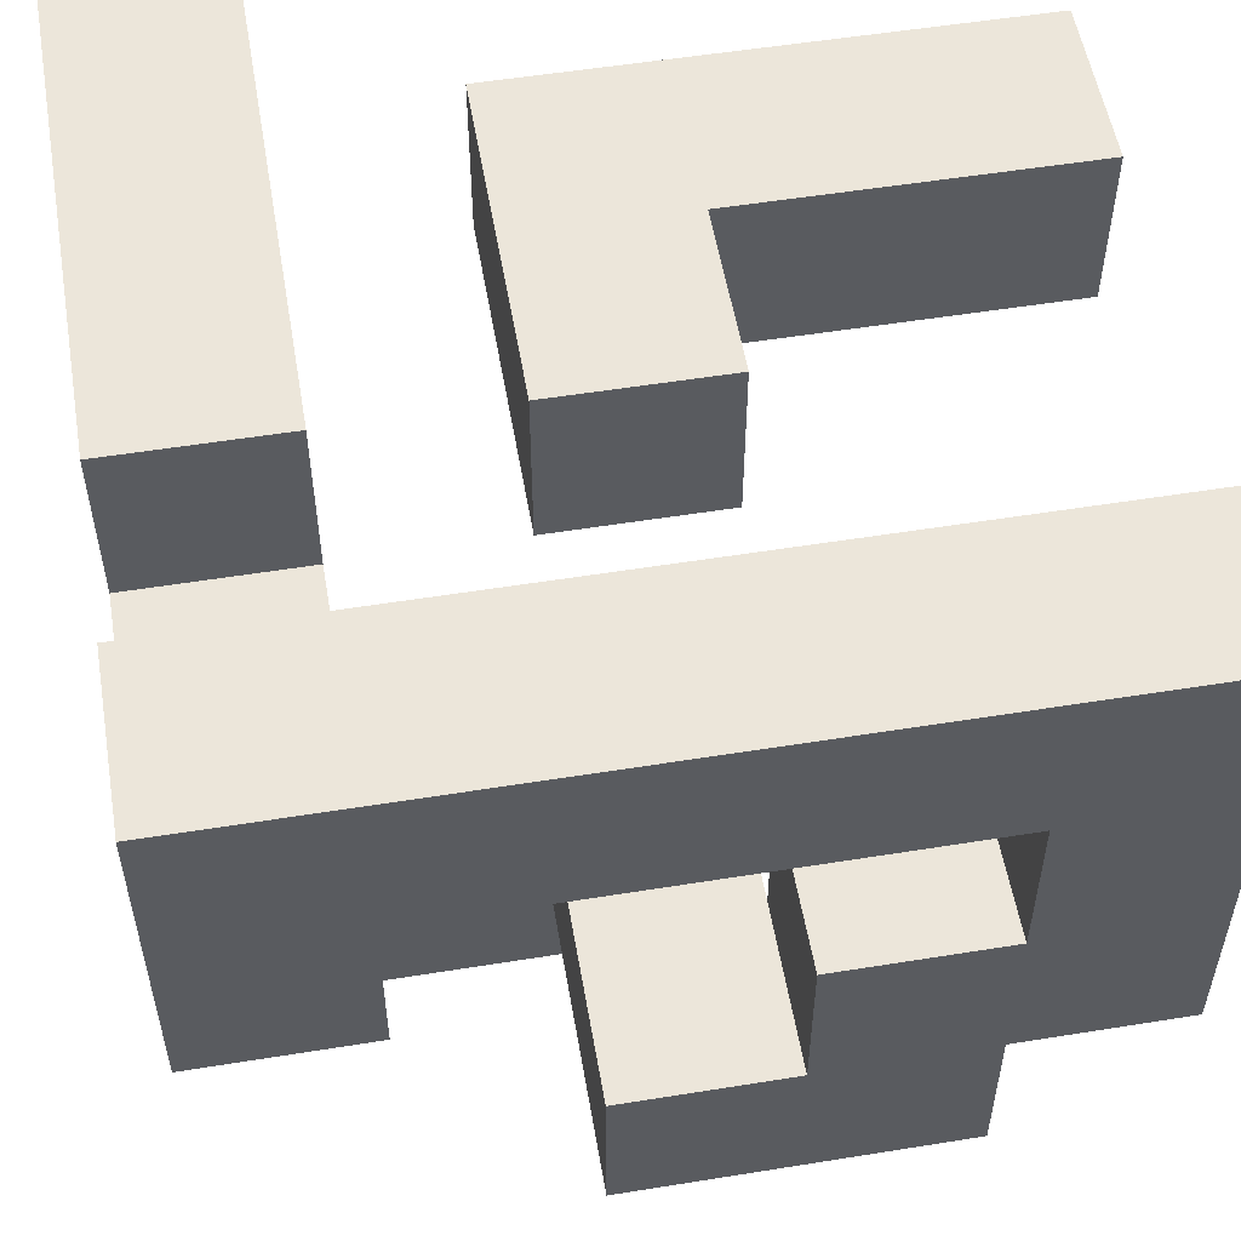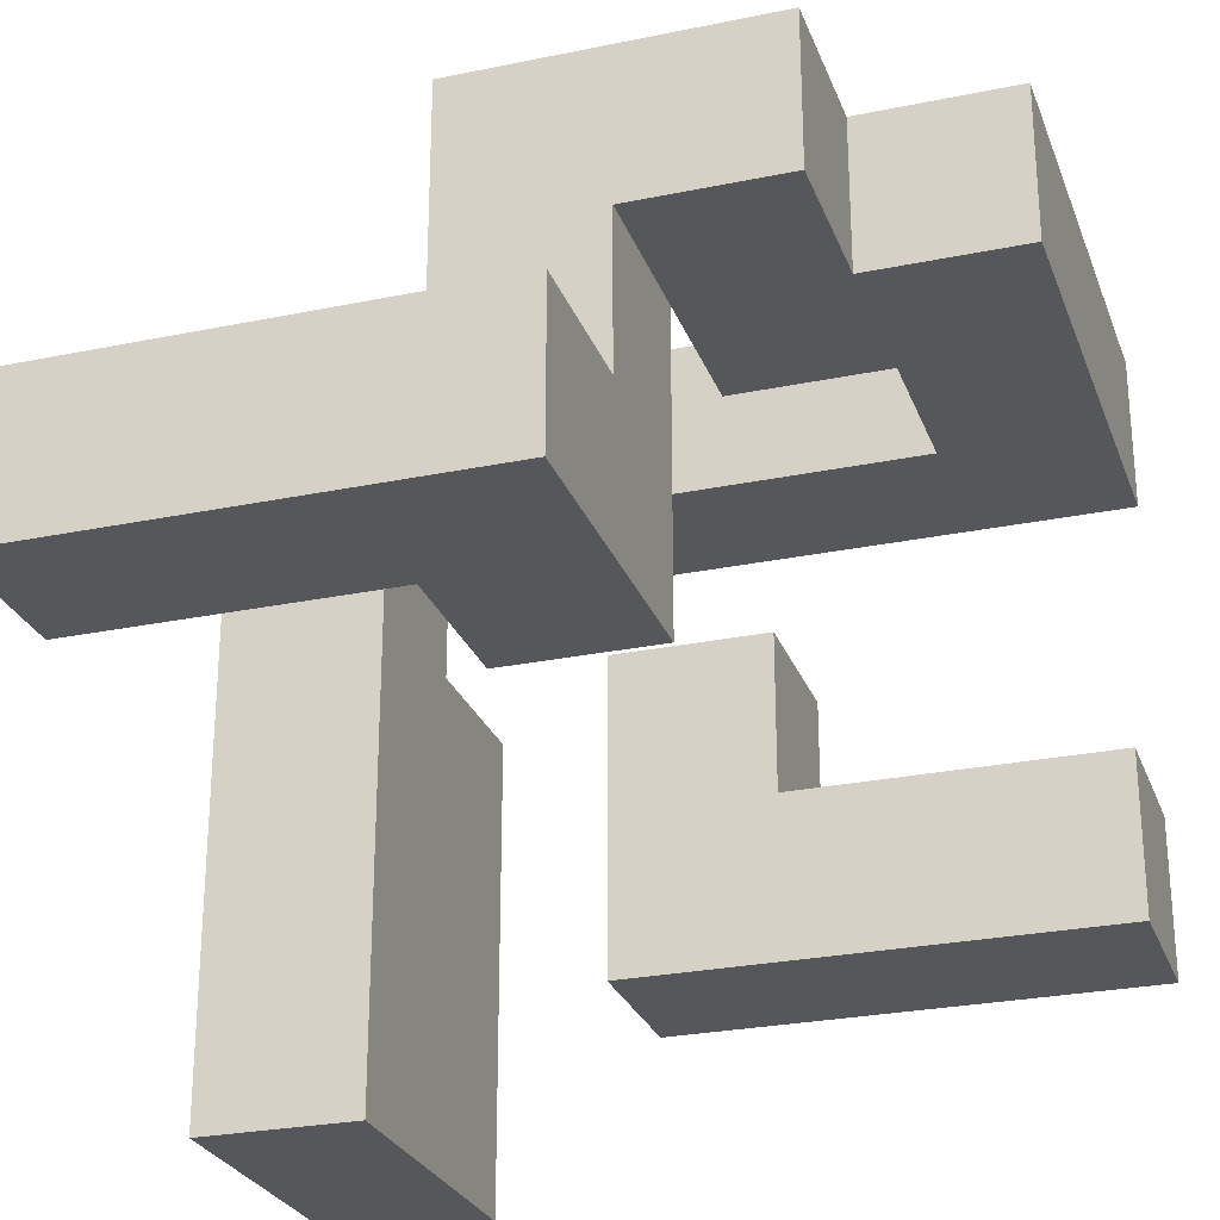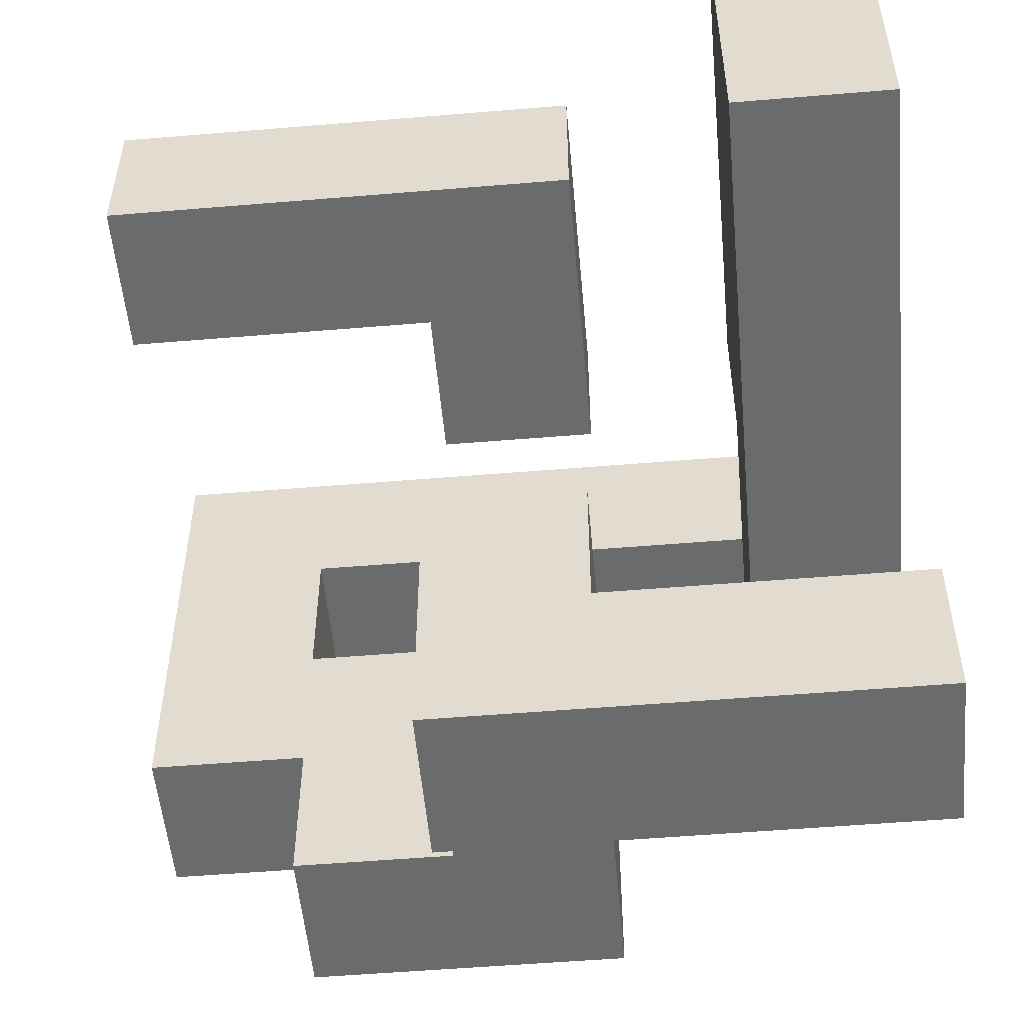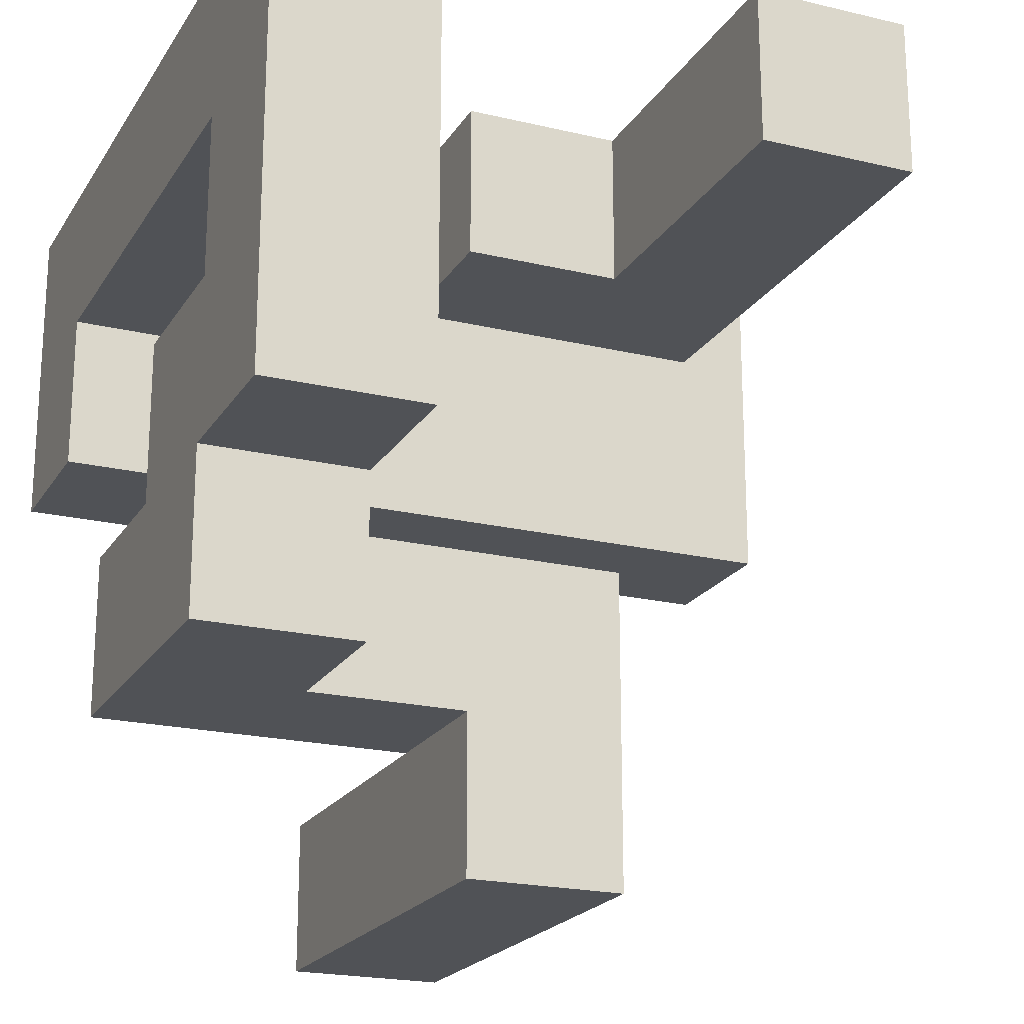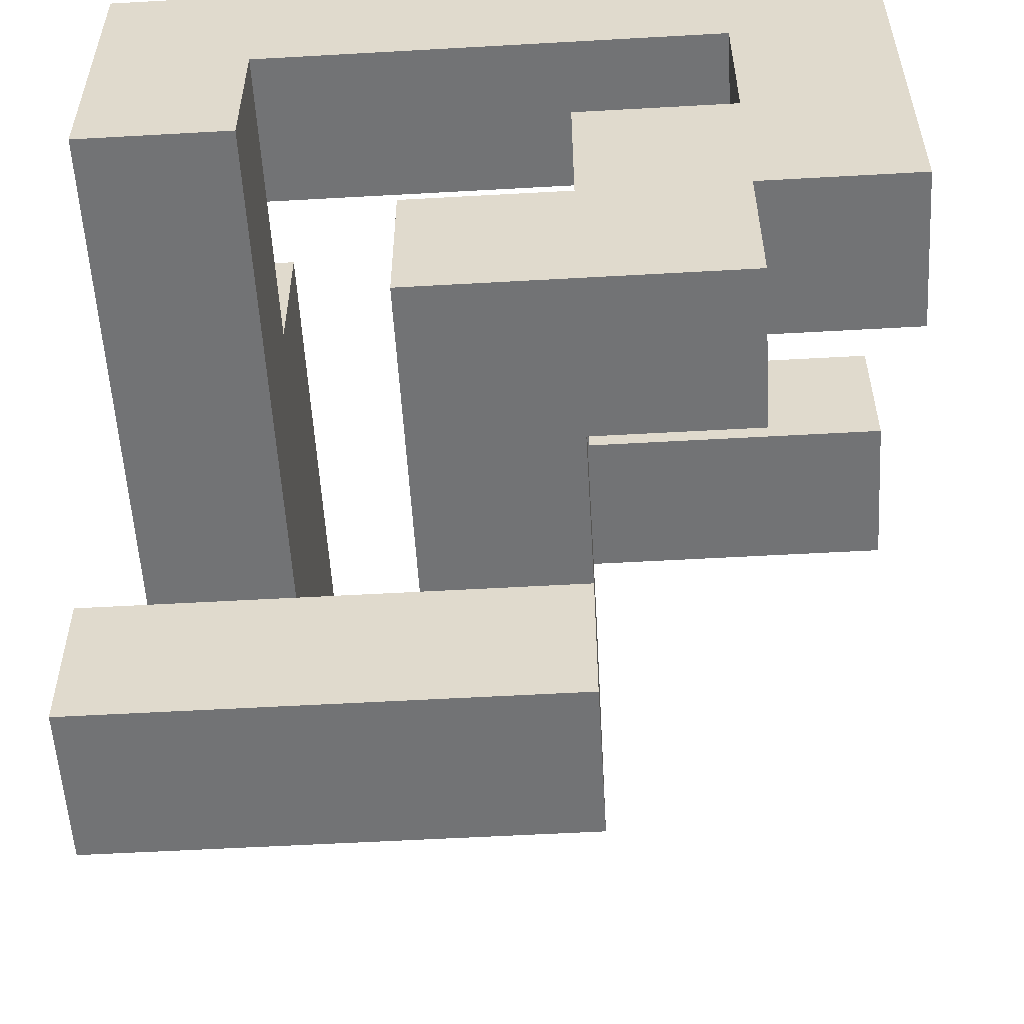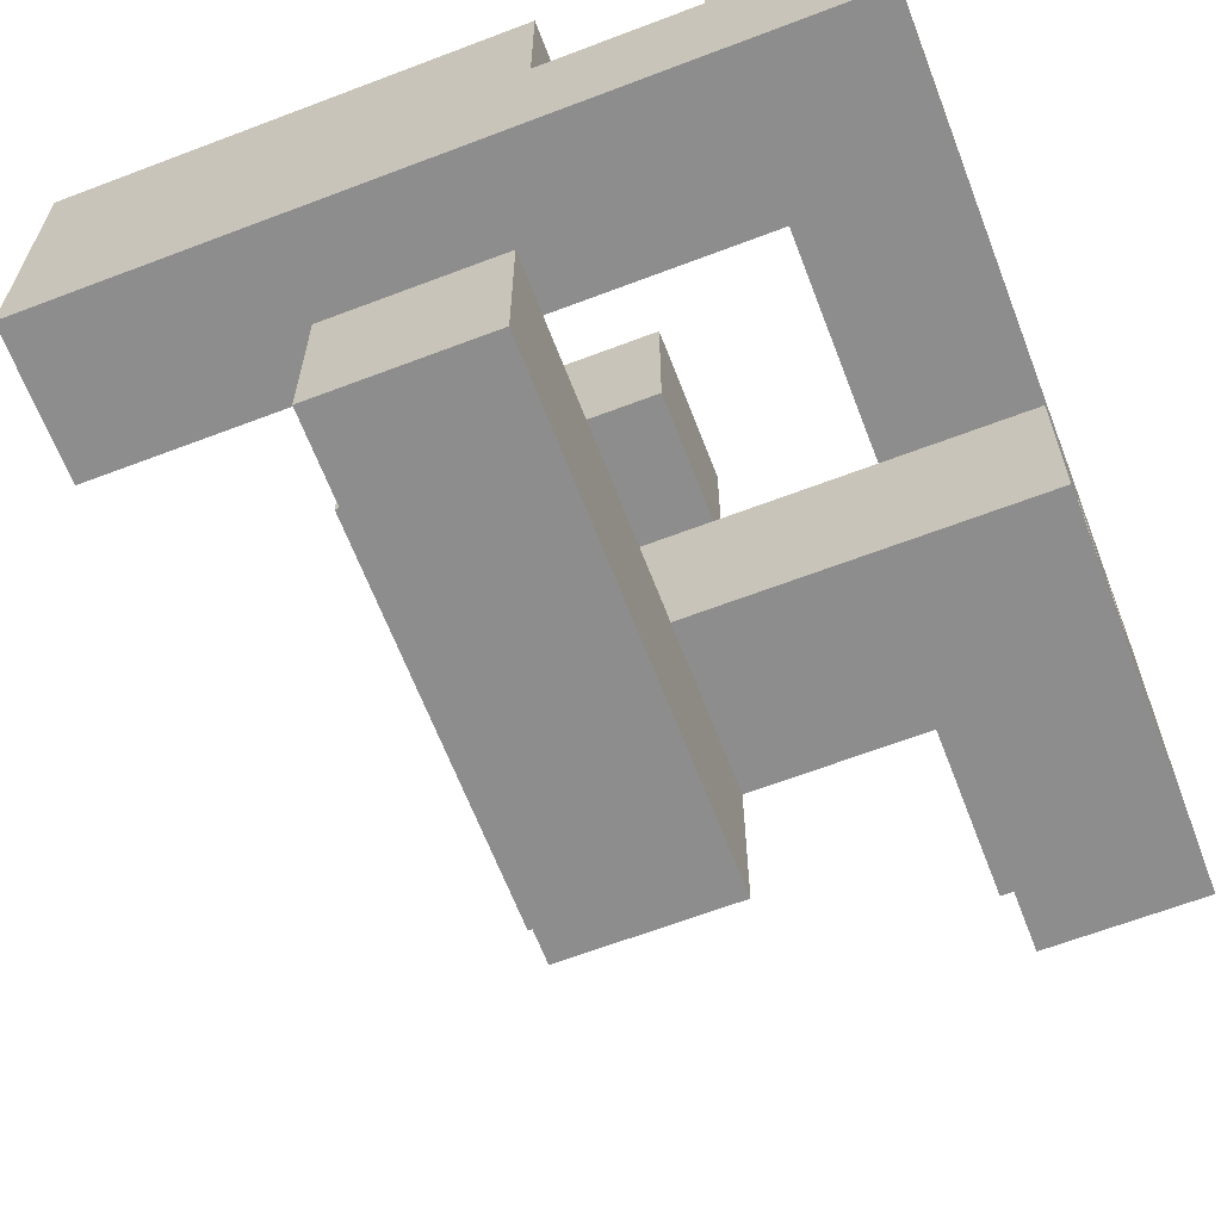
<metadata>
{"format":"obj","ext":"obj","renderer":"f3d","projection":"perspective","resolution":1024,"background":"white","views":[{"elev":54.5,"azim":170.3,"up":"+Z"},{"elev":-26.7,"azim":-162.1,"up":"+Y"},{"elev":-53.2,"azim":5.1,"up":"+Z"},{"elev":-20.8,"azim":-113.3,"up":"+Z"},{"elev":-55.7,"azim":-176.6,"up":"+Z"},{"elev":-64.7,"azim":111.0,"up":"+Z"}]}
</metadata>
<code>
o
v -0.3 0.1 3.2
v -0.3 0.1 3.1
v -0.3 0.2 3.2
v -0.3 0.2 3.1
v -0.3 0.4 3.2
v -0.3 0.4 2.9
v -0.3 0.5 3.2
v -0.3 0.5 2.9
v -0.2 0.4 2.9
v -0.2 0.4 2.8
v -0.2 0.5 2.9
v -0.2 0.5 2.8
v -0.1 0.2 3.2
v -0.1 0.2 3.1
v -0.1 0.2 2.9
v -0.1 0.2 2.7
v -0.1 0.3 3.2
v -0.1 0.3 3.1
v -0.1 0.3 2.8
v -0.1 0.3 2.7
v -0.1 0.4 2.9
v -0.1 0.4 2.8
v 0.1 0 3.2
v 0.1 0 3
v 0.1 0.3 3.2
v 0.1 0.3 3.1
v 0.1 0.4 3.1
v 0.1 0.5 3.1
v 0.1 0.5 3
v -0.2 0.4 3.1
v -0.2 0.4 3
v -0.2 0.5 3.1
v -0.2 0.5 3
v -0.1 0.4 3
v -0.1 0.4 2.9
v -0.1 0.5 3
v -0.1 0.5 2.9
v 0 0.1 3.2
v 0 0.1 3.1
v 0 0.2 2.9
v 0 0.2 2.8
v 0 0.3 3.2
v 0 0.3 3.1
v 0 0.3 2.8
v 0 0.5 2.9
v 0 0.5 2.8
v 0.2 0 3.2
v 0.2 0 3
v 0.2 0.2 2.8
v 0.2 0.2 2.7
v 0.2 0.3 3.2
v 0.2 0.3 3.1
v 0.2 0.3 2.8
v 0.2 0.3 2.7
v 0.2 0.4 3.2
v 0.2 0.4 3.1
v 0.2 0.5 3.2
v 0.2 0.5 3
v -0.3 0.1 3.2
v -0.3 0.2 3.2
v -0.3 0.4 3.2
v -0.3 0.5 3.2
v -0.1 0.2 3.2
v -0.1 0.3 3.2
v 0 0.1 3.2
v 0 0.3 3.2
v 0.1 0 3.2
v 0.1 0.3 3.2
v 0.2 0 3.2
v 0.2 0.3 3.2
v 0.2 0.4 3.2
v 0.2 0.5 3.2
v 0.1 0.3 3.1
v 0.1 0.4 3.1
v 0.2 0.3 3.1
v 0.2 0.4 3.1
v -0.2 0.4 3
v -0.2 0.5 3
v -0.1 0.4 3
v -0.1 0.5 3
v -0.1 0.2 2.9
v -0.1 0.4 2.9
v -0.1 0.5 2.9
v 0 0.2 2.9
v 0 0.5 2.9
v 0 0.2 2.8
v 0 0.3 2.8
v 0.2 0.2 2.8
v 0.2 0.3 2.8
v -0.3 0.1 3.1
v -0.3 0.2 3.1
v -0.2 0.4 3.1
v -0.2 0.5 3.1
v -0.1 0.2 3.1
v -0.1 0.3 3.1
v 0 0.1 3.1
v 0 0.3 3.1
v 0.1 0.4 3.1
v 0.1 0.5 3.1
v 0.1 0 3
v 0.1 0.5 3
v 0.2 0 3
v 0.2 0.5 3
v -0.3 0.4 2.9
v -0.3 0.5 2.9
v -0.2 0.4 2.9
v -0.2 0.5 2.9
v -0.2 0.4 2.8
v -0.2 0.5 2.8
v -0.1 0.3 2.8
v -0.1 0.4 2.8
v 0 0.3 2.8
v 0 0.5 2.8
v -0.1 0.2 2.7
v -0.1 0.3 2.7
v 0.2 0.2 2.7
v 0.2 0.3 2.7
v 0.1 0 3.2
v 0.2 0 3.2
v 0.1 0 3
v 0.2 0 3
v -0.3 0.1 3.2
v 0 0.1 3.2
v -0.3 0.1 3.1
v 0 0.1 3.1
v -0.1 0.2 2.9
v 0 0.2 2.9
v 0 0.2 2.8
v 0.2 0.2 2.8
v -0.1 0.2 2.7
v 0.2 0.2 2.7
v -0.3 0.4 3.2
v 0.2 0.4 3.2
v -0.2 0.4 3.1
v 0.1 0.4 3.1
v 0.2 0.4 3.1
v -0.2 0.4 3
v -0.1 0.4 3
v -0.3 0.4 2.9
v -0.2 0.4 2.9
v -0.1 0.4 2.9
v -0.2 0.4 2.8
v -0.1 0.4 2.8
v -0.3 0.2 3.2
v -0.1 0.2 3.2
v -0.3 0.2 3.1
v -0.1 0.2 3.1
v -0.1 0.3 3.2
v 0 0.3 3.2
v 0.1 0.3 3.2
v 0.2 0.3 3.2
v -0.1 0.3 3.1
v 0 0.3 3.1
v 0.1 0.3 3.1
v 0.2 0.3 3.1
v -0.1 0.3 2.8
v 0 0.3 2.8
v 0.2 0.3 2.8
v -0.1 0.3 2.7
v 0.2 0.3 2.7
v -0.3 0.5 3.2
v 0.2 0.5 3.2
v -0.2 0.5 3.1
v 0.1 0.5 3.1
v -0.2 0.5 3
v -0.1 0.5 3
v 0.1 0.5 3
v 0.2 0.5 3
v -0.3 0.5 2.9
v -0.2 0.5 2.9
v -0.1 0.5 2.9
v 0 0.5 2.9
v -0.2 0.5 2.8
v 0 0.5 2.8
f 3 2 1
f 4 2 3
f 7 6 5
f 8 6 7
f 11 10 9
f 12 10 11
f 17 14 13
f 18 14 17
f 19 16 15
f 20 16 19
f 21 19 15
f 22 19 21
f 25 24 23
f 26 24 25
f 27 24 26
f 28 24 27
f 29 24 28
f 30 31 32
f 32 31 33
f 34 35 36
f 36 35 37
f 38 39 42
f 42 39 43
f 40 41 44
f 40 44 45
f 45 44 46
f 47 48 51
f 51 48 52
f 49 50 53
f 53 50 54
f 52 48 56
f 55 56 57
f 56 48 58
f 57 56 58
f 63 60 59
f 65 63 59
f 65 64 63
f 66 64 65
f 69 68 67
f 70 68 69
f 71 62 61
f 72 62 71
f 75 74 73
f 76 74 75
f 79 78 77
f 80 78 79
f 84 82 81
f 84 83 82
f 85 83 84
f 88 87 86
f 89 87 88
f 90 91 94
f 90 94 96
f 94 95 96
f 96 95 97
f 92 93 98
f 98 93 99
f 100 101 102
f 102 101 103
f 104 105 106
f 106 105 107
f 108 109 111
f 110 111 112
f 111 109 113
f 112 111 113
f 114 115 116
f 116 115 117
f 120 119 118
f 121 119 120
f 124 123 122
f 125 123 124
f 128 127 126
f 130 128 126
f 130 129 128
f 131 129 130
f 134 133 132
f 135 133 134
f 136 133 135
f 137 134 132
f 139 137 132
f 139 138 137
f 140 138 139
f 141 138 140
f 142 141 140
f 143 141 142
f 144 145 146
f 146 145 147
f 148 149 152
f 152 149 153
f 150 151 154
f 154 151 155
f 156 157 159
f 157 158 159
f 159 158 160
f 161 162 163
f 163 162 164
f 161 163 165
f 164 162 167
f 167 162 168
f 165 166 169
f 161 165 169
f 169 166 170
f 170 166 171
f 171 172 173
f 170 171 173
f 173 172 174

</code>
